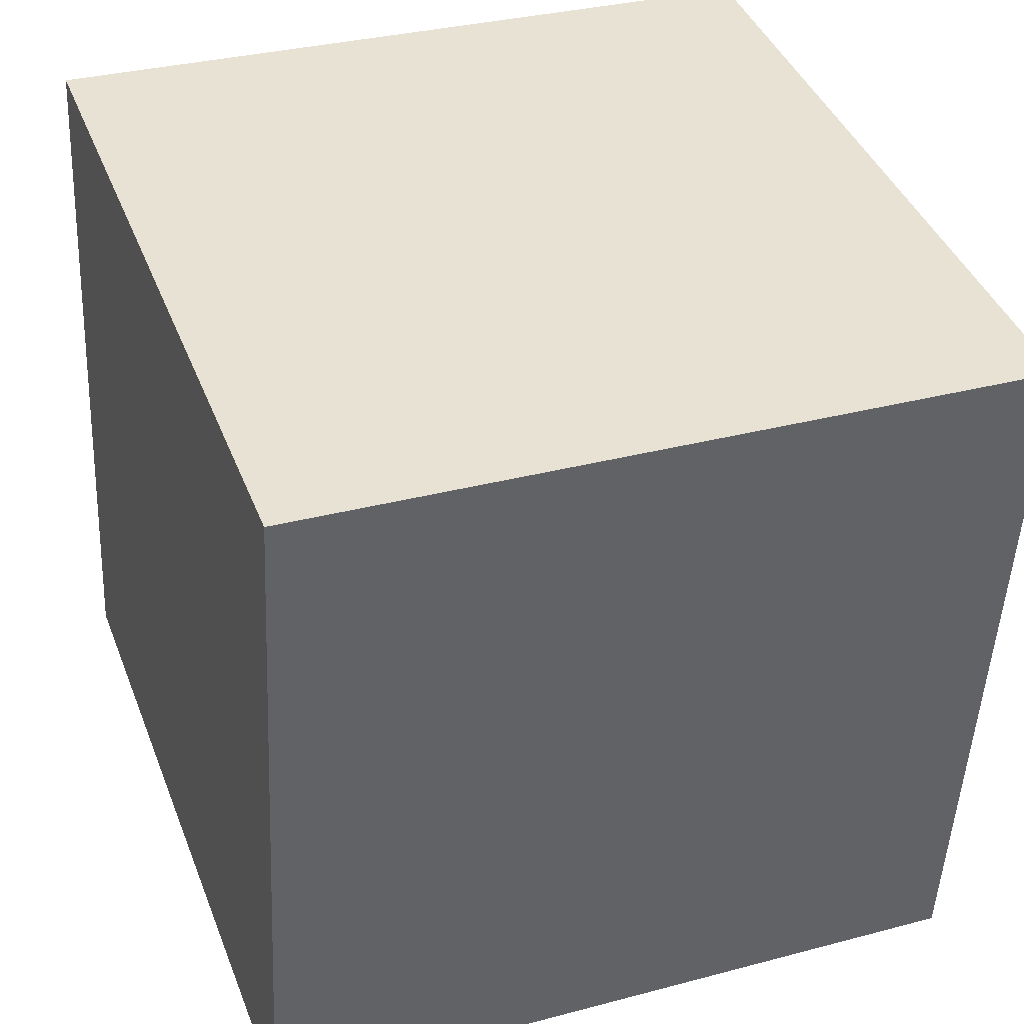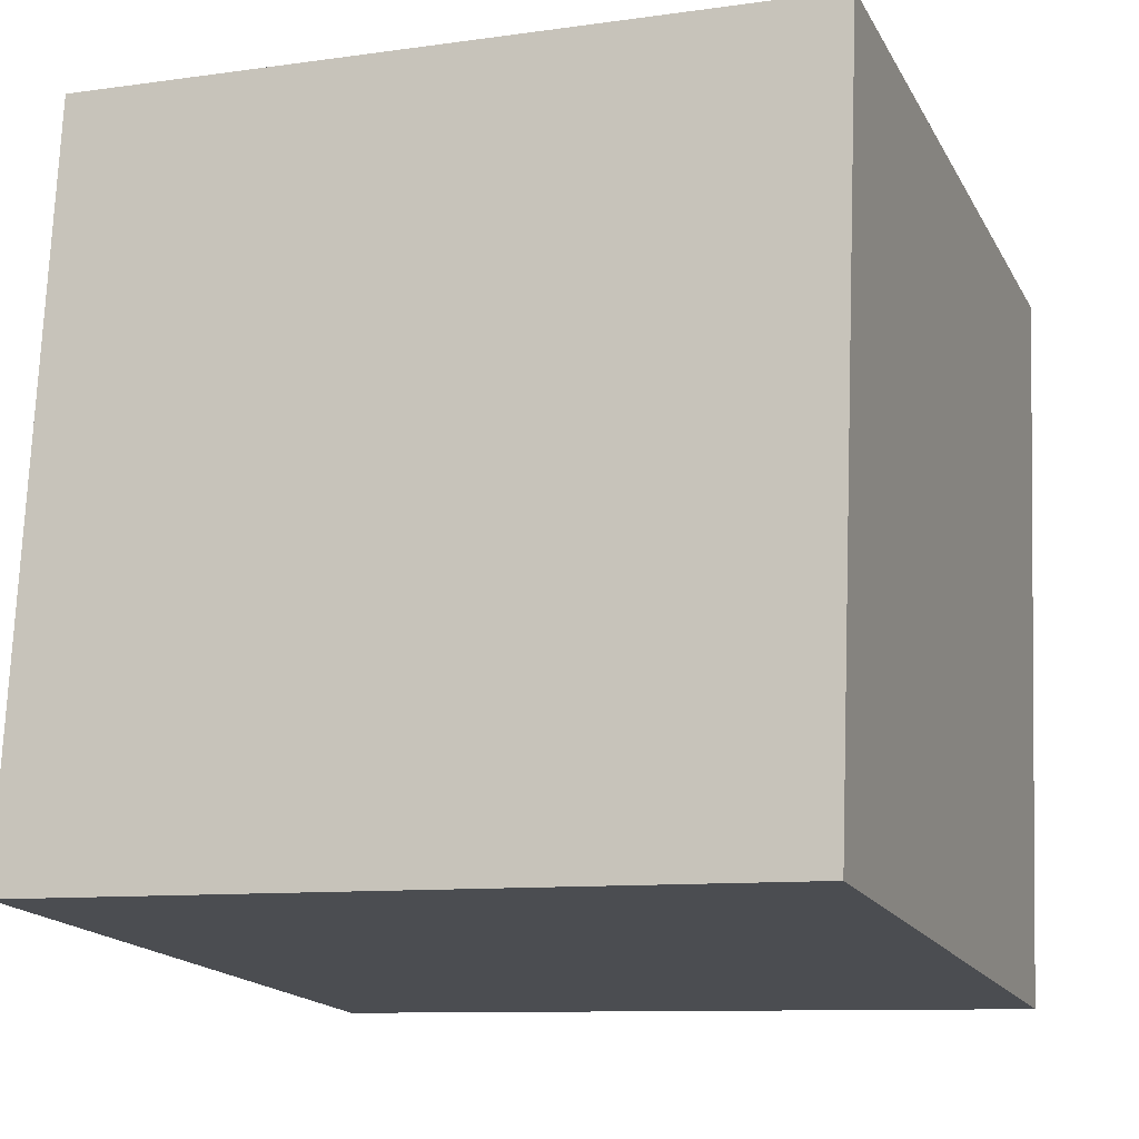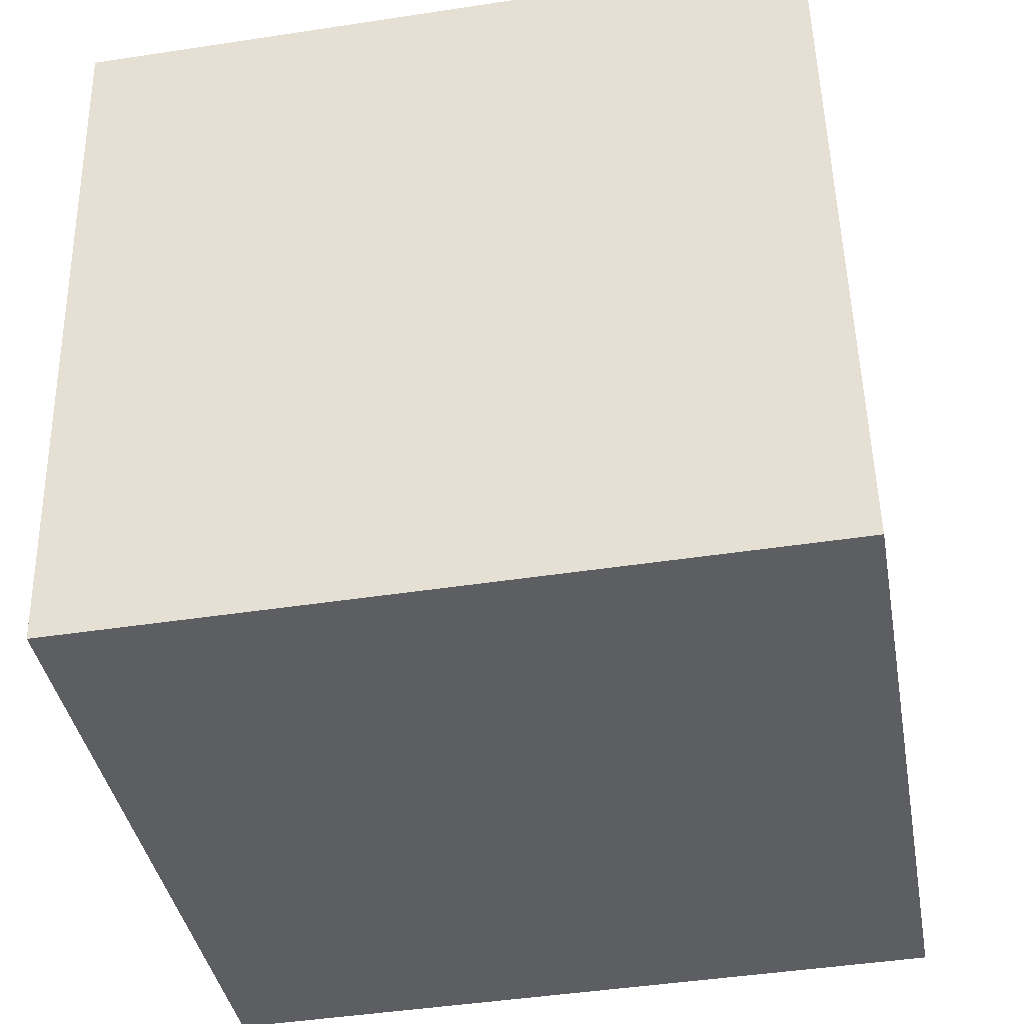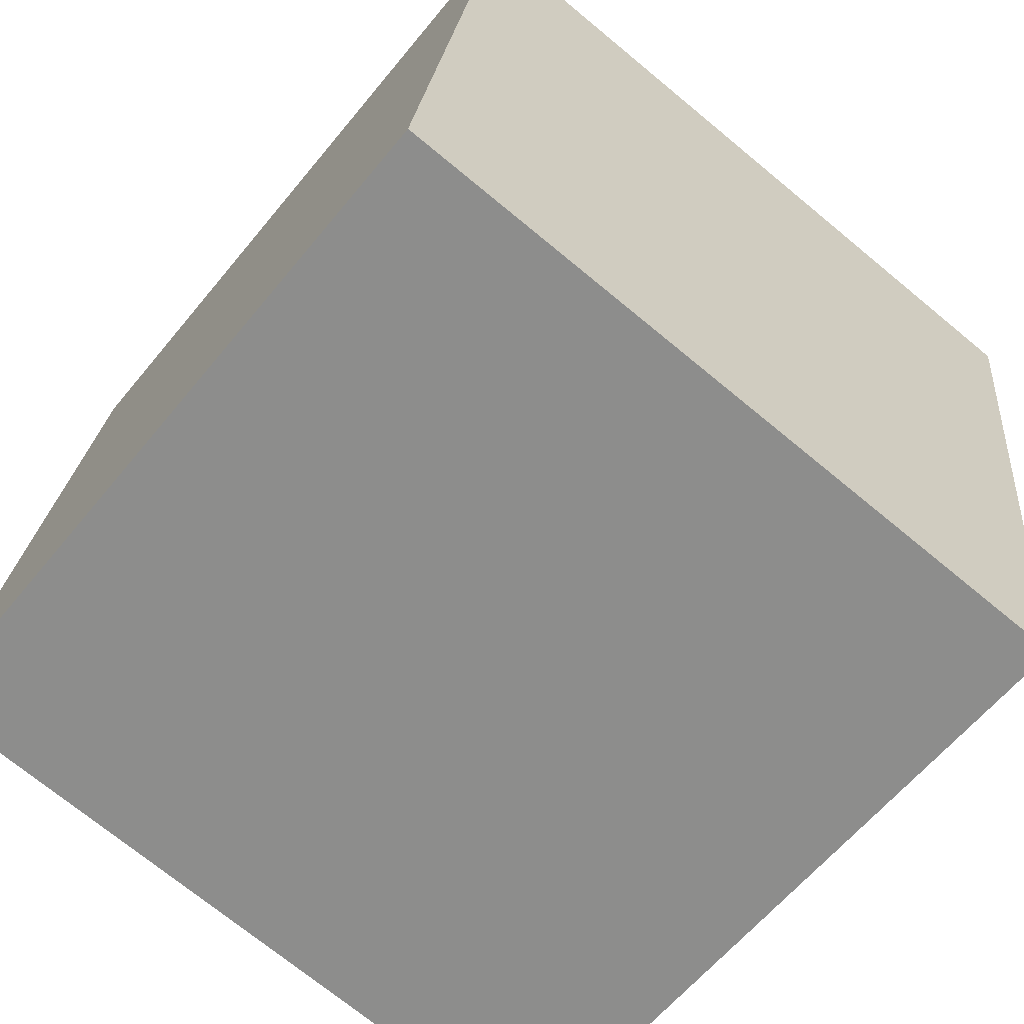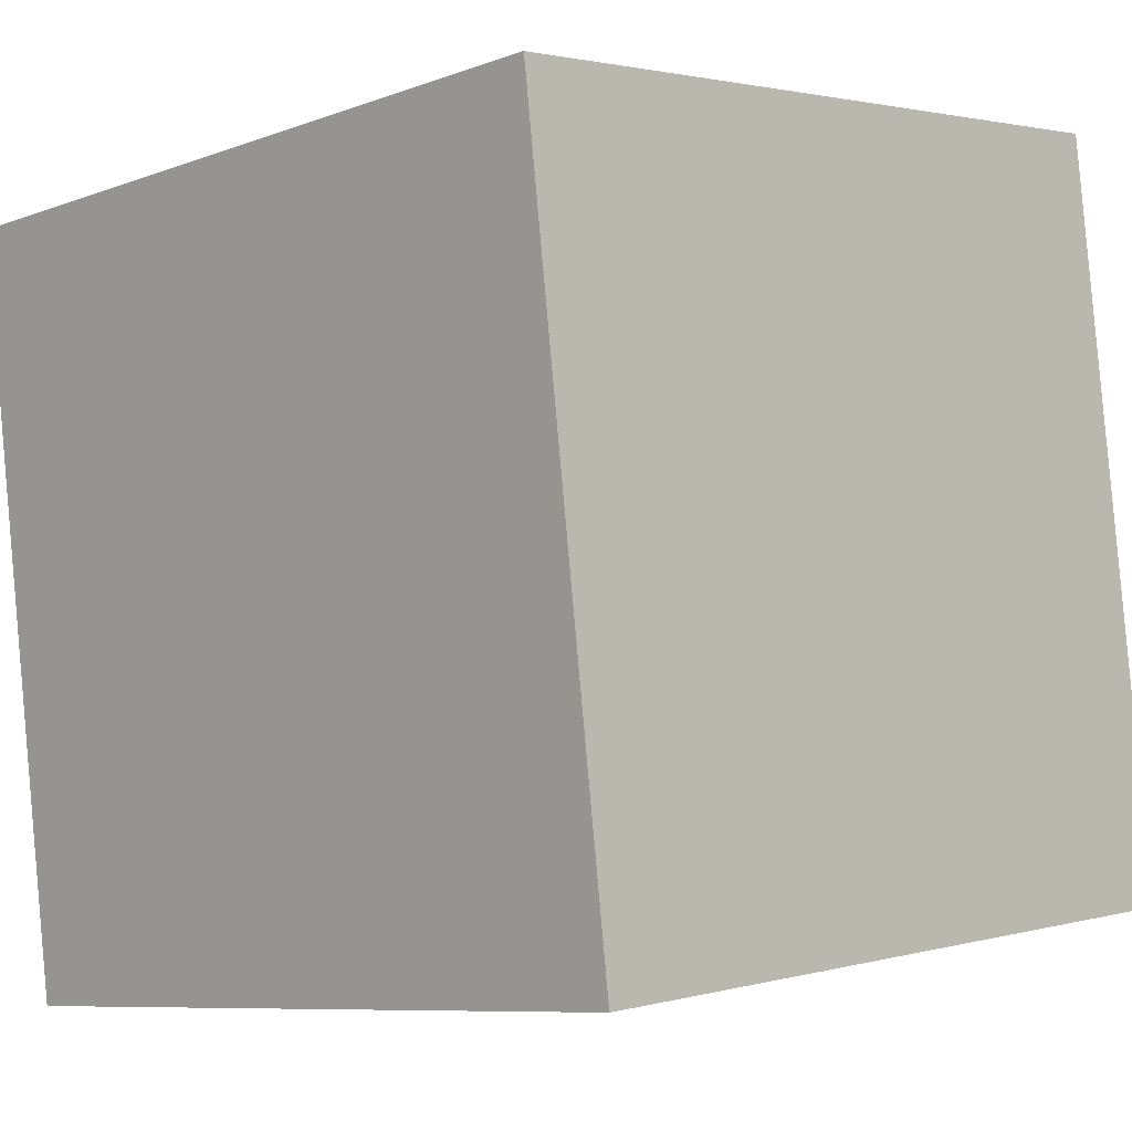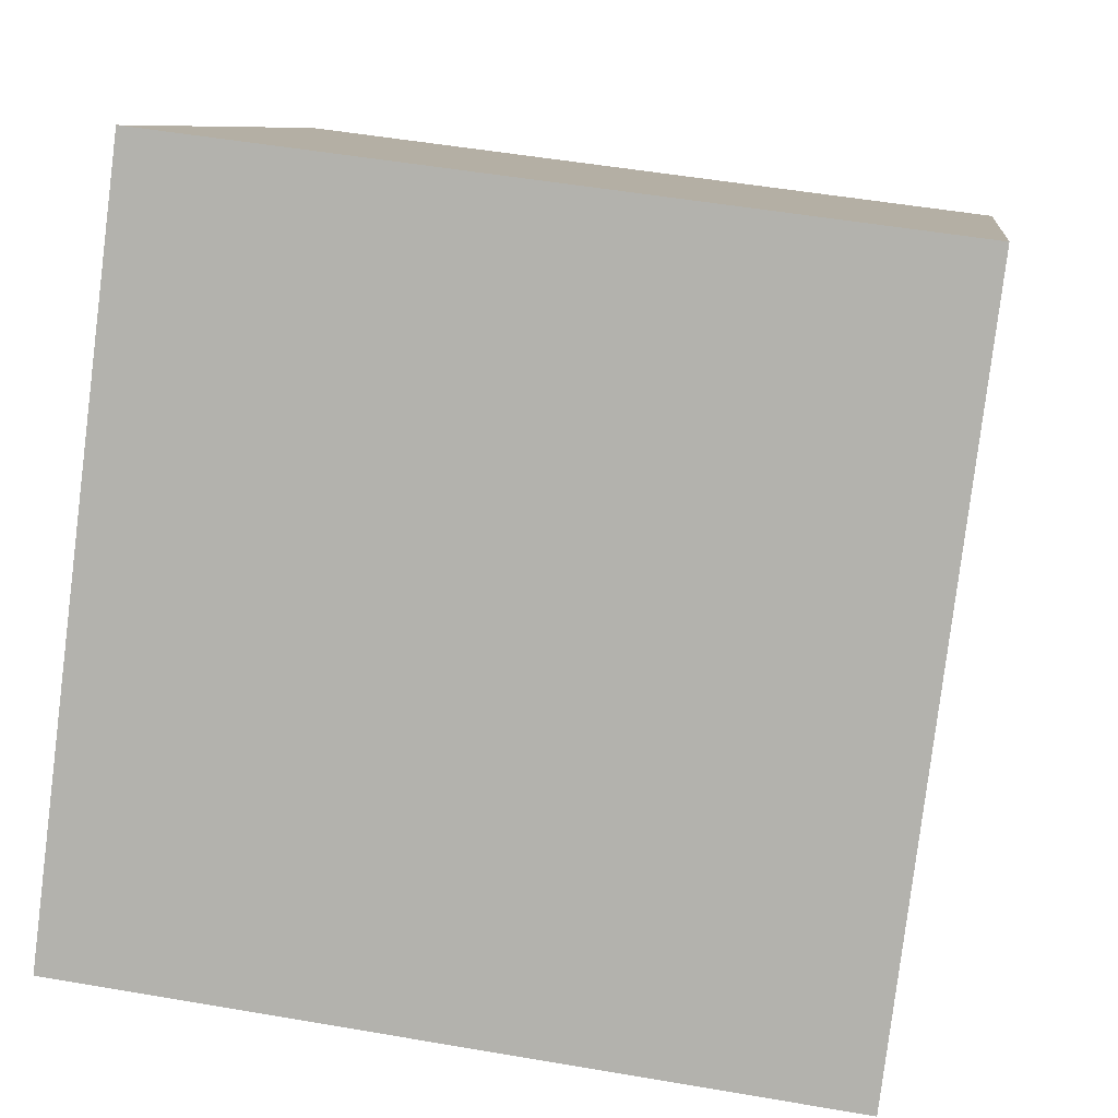
<metadata>
{"format":"obj","ext":"obj","renderer":"f3d","projection":"perspective","resolution":1024,"background":"white","views":[{"elev":33.2,"azim":159.7,"up":"+Y"},{"elev":-9.1,"azim":20.2,"up":"+Y"},{"elev":-45.5,"azim":-169.8,"up":"+Z"},{"elev":-60.7,"azim":51.0,"up":"+Y"},{"elev":1.8,"azim":-45.0,"up":"+Z"},{"elev":8.9,"azim":97.7,"up":"+Y"}]}
</metadata>
<code>
v 0.7193 0.6843 -0.3034
v 0.7191 0.7342 0.09351
v 0.7207 0.3373 0.1434
v 0.7193 0.6843 -0.3034
v 0.7207 0.3373 0.1434
v 0.7209 0.2875 -0.2535
v 0.3193 0.6827 -0.3034
v 0.3209 0.2858 -0.2535
v 0.3207 0.3357 0.1434
v 0.3193 0.6827 -0.3034
v 0.3207 0.3357 0.1434
v 0.3191 0.7325 0.09351
v 0.7193 0.6843 -0.3034
v 0.3193 0.6827 -0.3034
v 0.3191 0.7325 0.09351
v 0.7193 0.6843 -0.3034
v 0.3191 0.7325 0.09351
v 0.7191 0.7342 0.09351
v 0.7191 0.7342 0.09351
v 0.3191 0.7325 0.09351
v 0.3207 0.3357 0.1434
v 0.7191 0.7342 0.09351
v 0.3207 0.3357 0.1434
v 0.7207 0.3373 0.1434
v 0.7207 0.3373 0.1434
v 0.3207 0.3357 0.1434
v 0.3209 0.2858 -0.2535
v 0.7207 0.3373 0.1434
v 0.3209 0.2858 -0.2535
v 0.7209 0.2875 -0.2535
v 0.3193 0.6827 -0.3034
v 0.7193 0.6843 -0.3034
v 0.7209 0.2875 -0.2535
v 0.3193 0.6827 -0.3034
v 0.7209 0.2875 -0.2535
v 0.3209 0.2858 -0.2535
f 1 2 3
f 4 5 6
f 7 8 9
f 10 11 12
f 13 14 15
f 16 17 18
f 19 20 21
f 22 23 24
f 25 26 27
f 28 29 30
f 31 32 33
f 34 35 36

</code>
